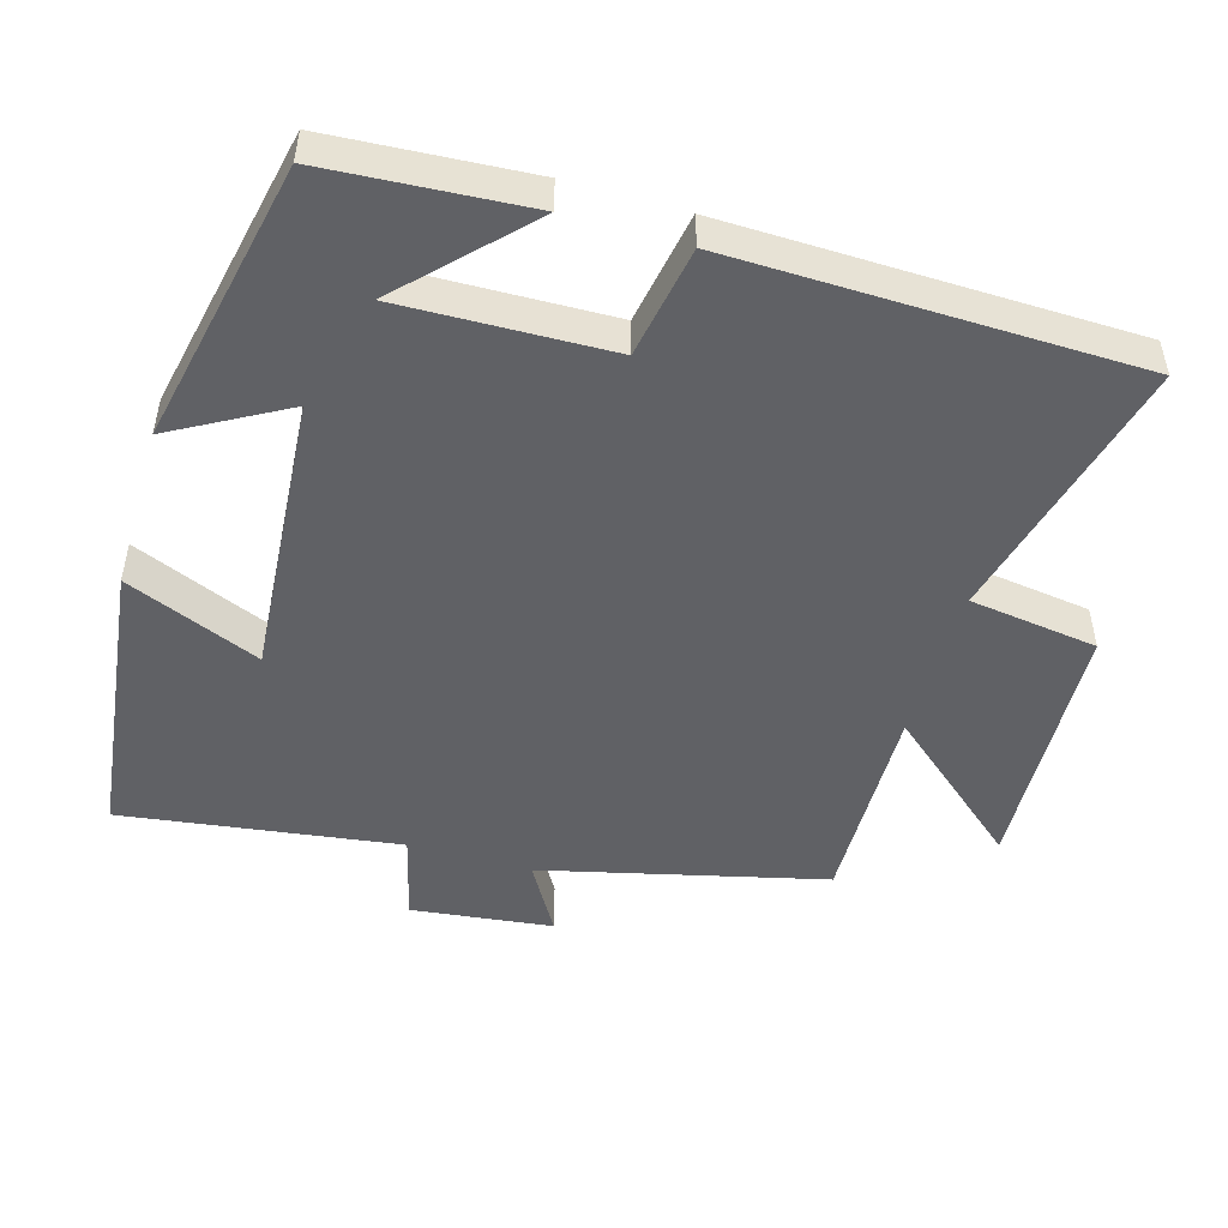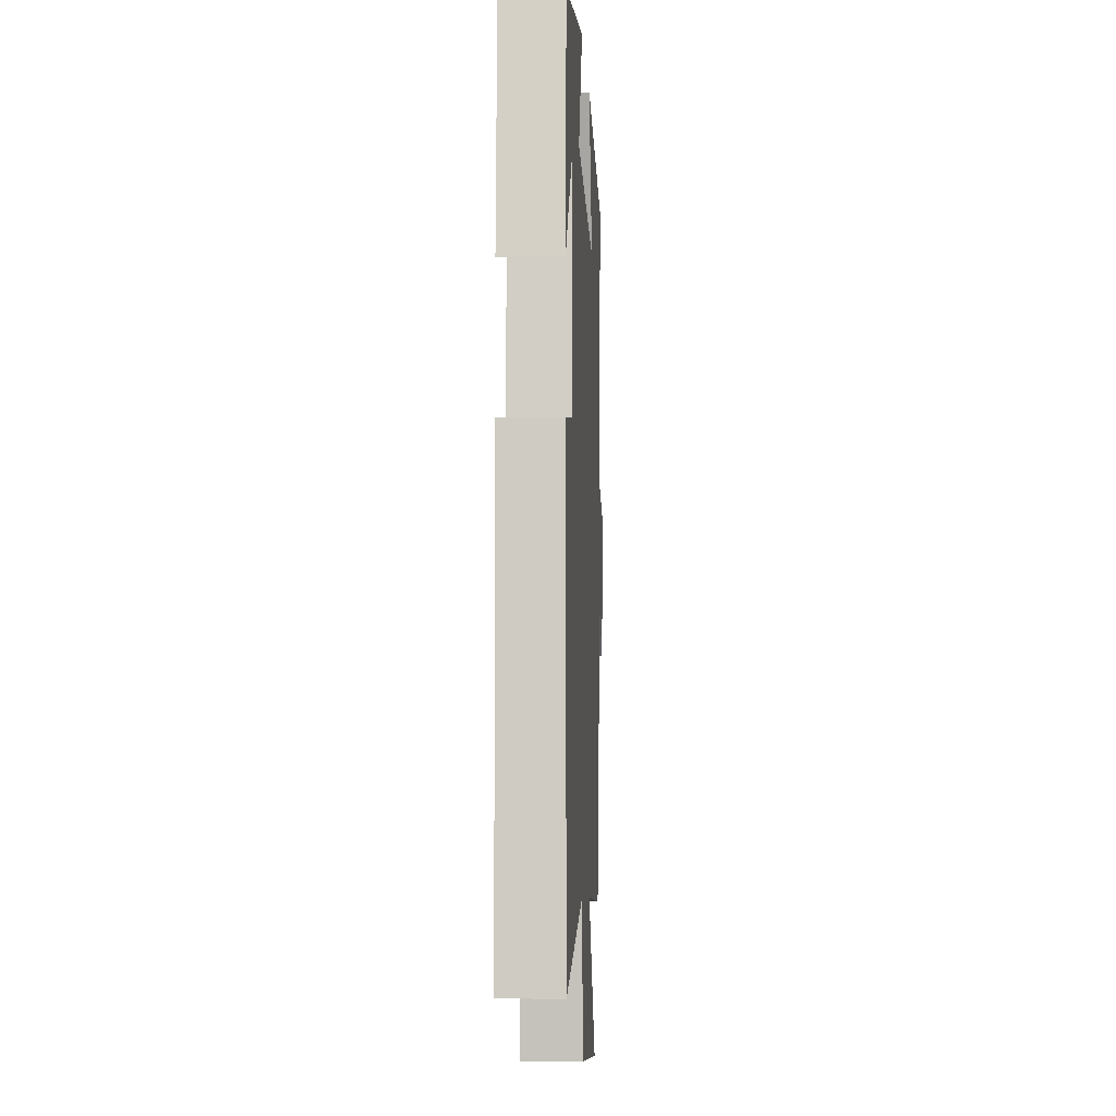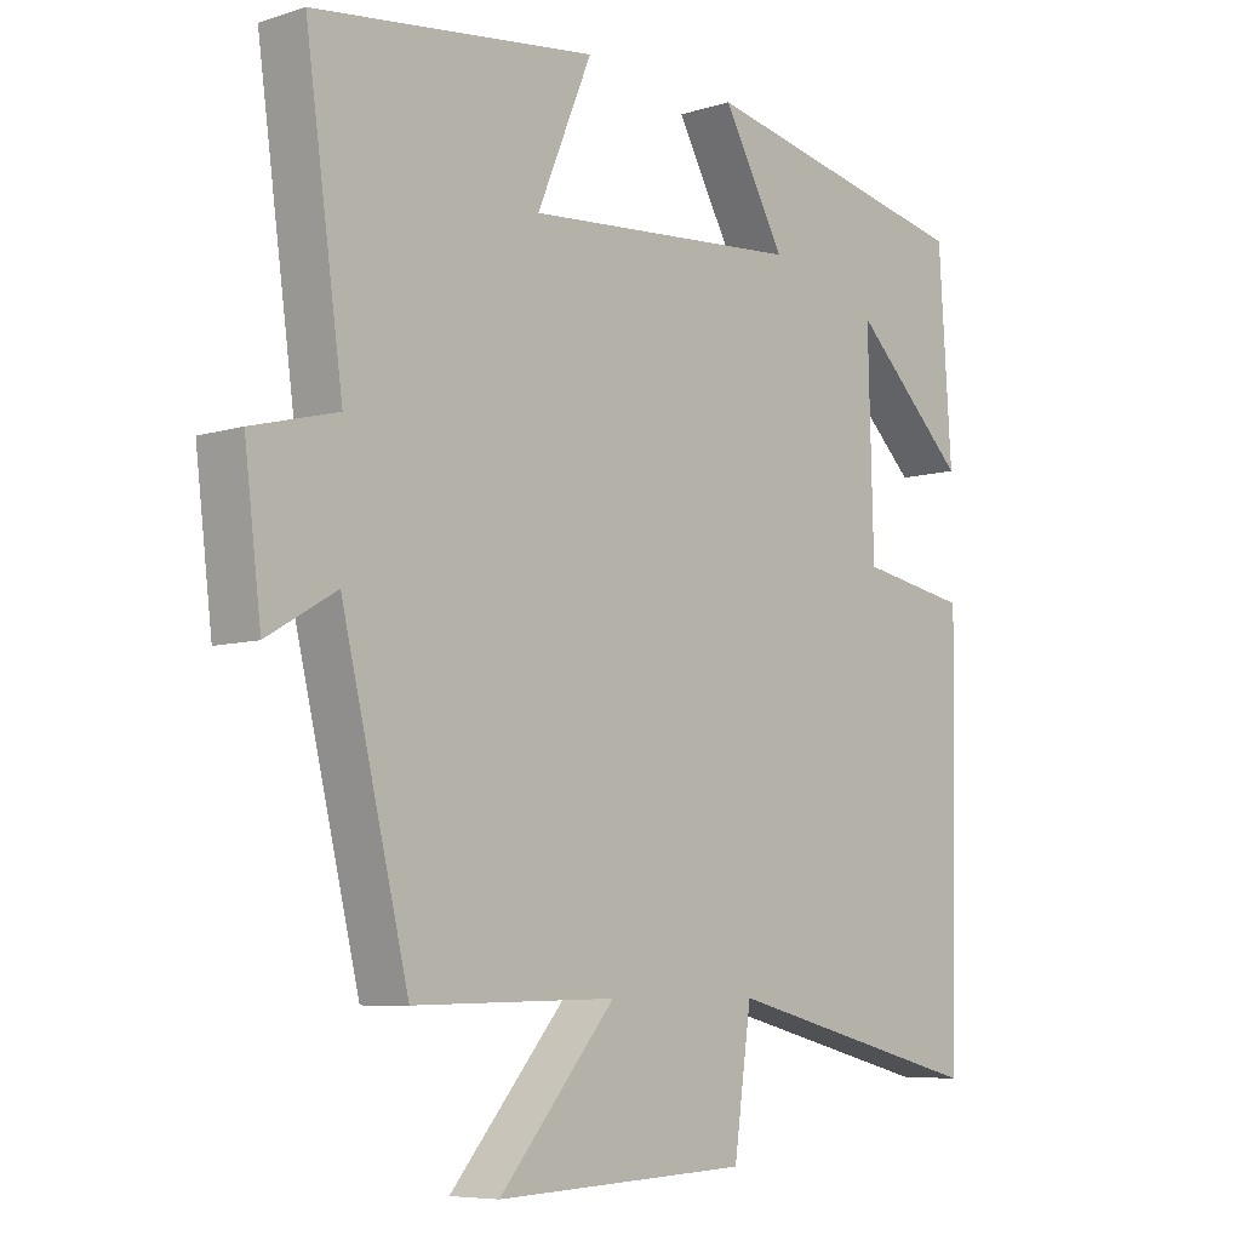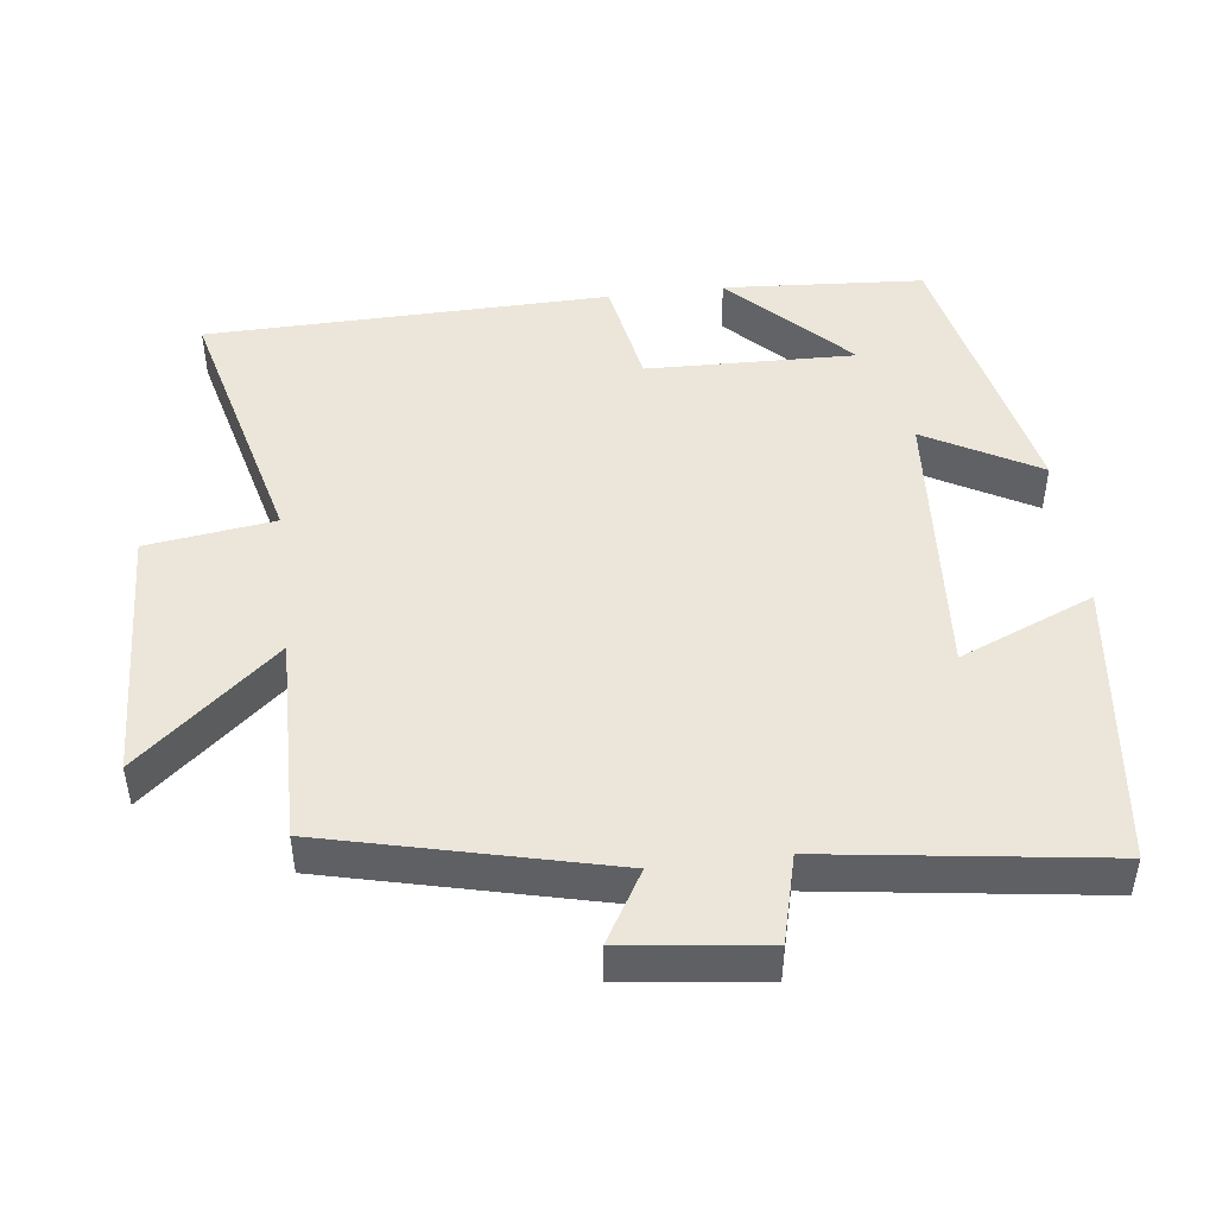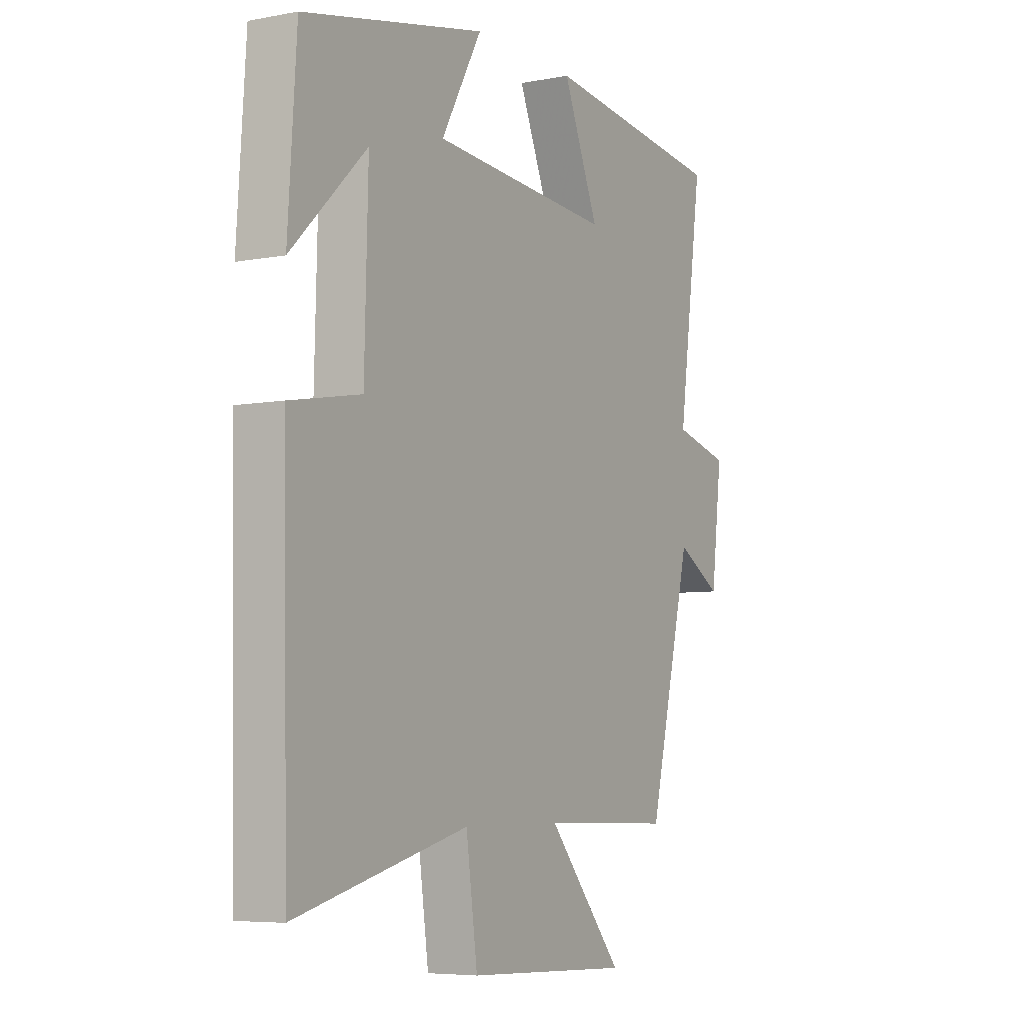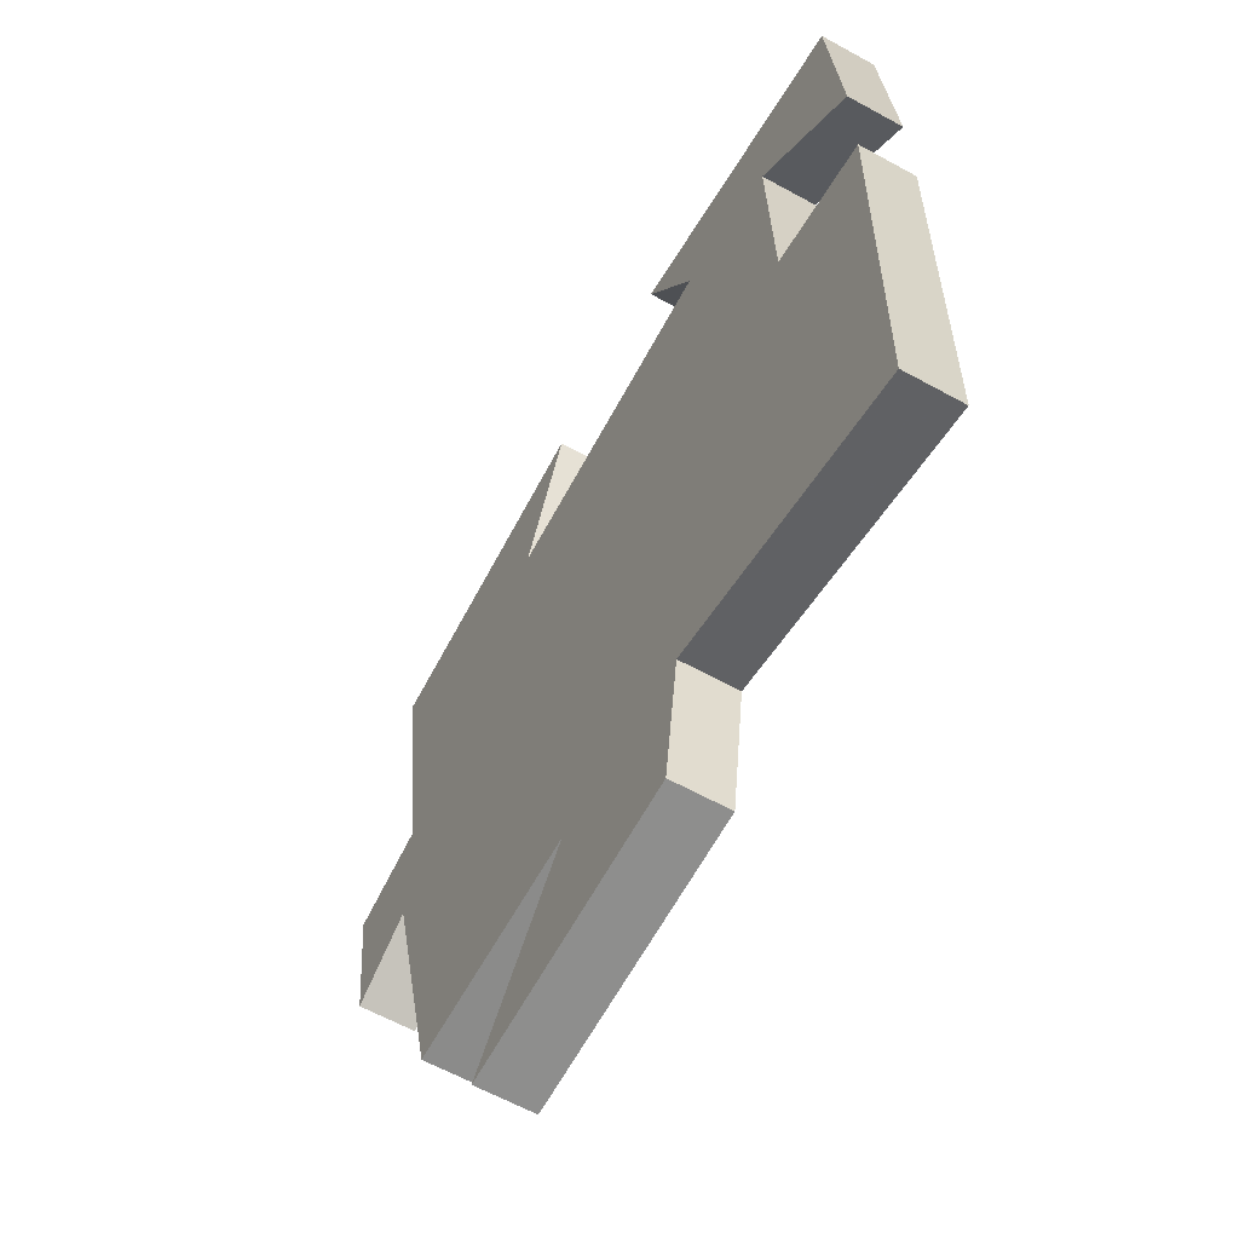
<metadata>
{"format":"obj","ext":"obj","renderer":"f3d","projection":"perspective","resolution":1024,"background":"white","views":[{"elev":-49.2,"azim":73.7,"up":"+Y"},{"elev":-7.1,"azim":92.8,"up":"+Z"},{"elev":-7.1,"azim":-48.0,"up":"+Z"},{"elev":46.8,"azim":-97.0,"up":"+Y"},{"elev":-6.0,"azim":119.9,"up":"+Z"},{"elev":-62.6,"azim":60.9,"up":"+Z"}]}
</metadata>
<code>
v -0.404 0.07 -0.506
v -0.5 0.07 -0.111
v -0.599 0.07 -0.169
v -0.623 0.07 0.029
v -0.5 0.07 0.061
v -0.554 0.07 0.45
v -0.149 0.07 0.5
v -0.228 0.07 0.311
v 0.17 0.07 0.341
v 0.081 0.07 0.5
v 0.481 0.07 0.416
v 0.5 0.07 0.134
v 0.335 0.07 0.294
v 0.343 0.07 0
v 0.5 0.07 -0.028
v 0.488 0.07 -0.595
v 0.11 0.07 -0.5
v 0.085 0.07 -0.68
v -0.279 0.07 -0.696
v -0.112 0.07 -0.5
v -0.404 0 -0.506
v -0.5 0 -0.111
v -0.599 0 -0.169
v -0.623 0 0.029
v -0.5 0 0.061
v -0.554 0 0.45
v -0.149 0 0.5
v -0.228 0 0.311
v 0.17 0 0.341
v 0.081 0 0.5
v 0.481 0 0.416
v 0.5 0 0.134
v 0.335 0 0.294
v 0.343 0 0
v 0.5 0 -0.028
v 0.488 0 -0.595
v 0.11 0 -0.5
v 0.085 0 -0.68
v -0.279 0 -0.696
v -0.112 0 -0.5
f 17 18 19 20
f 14 15 16 17
f 13 14 17 20
f 11 12 13
f 9 10 11 13
f 8 9 13 20
f 5 6 7 8
f 5 8 20 1
f 2 3 4 5
f 1 2 5
f 40 39 38 37
f 37 36 35 34
f 40 37 34 33
f 33 32 31
f 33 31 30 29
f 40 33 29 28
f 28 27 26 25
f 21 40 28 25
f 25 24 23 22
f 25 22 21
f 1 21 22 2
f 2 22 23 3
f 3 23 24 4
f 4 24 25 5
f 5 25 26 6
f 6 26 27 7
f 7 27 28 8
f 8 28 29 9
f 9 29 30 10
f 10 30 31 11
f 11 31 32 12
f 12 32 33 13
f 13 33 34 14
f 14 34 35 15
f 15 35 36 16
f 16 36 37 17
f 17 37 38 18
f 18 38 39 19
f 19 39 40 20
f 20 40 21 1

</code>
